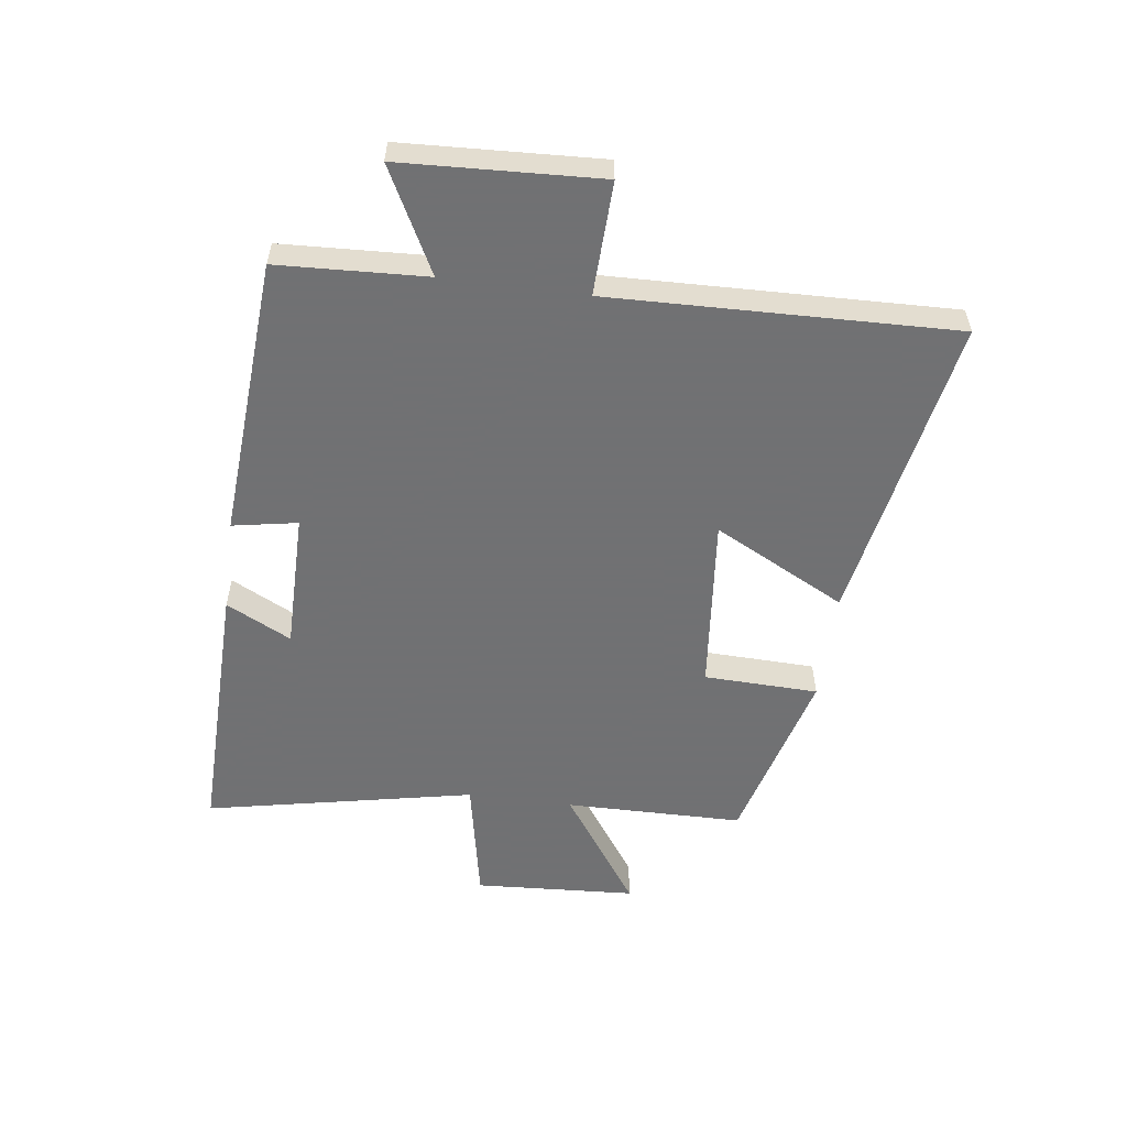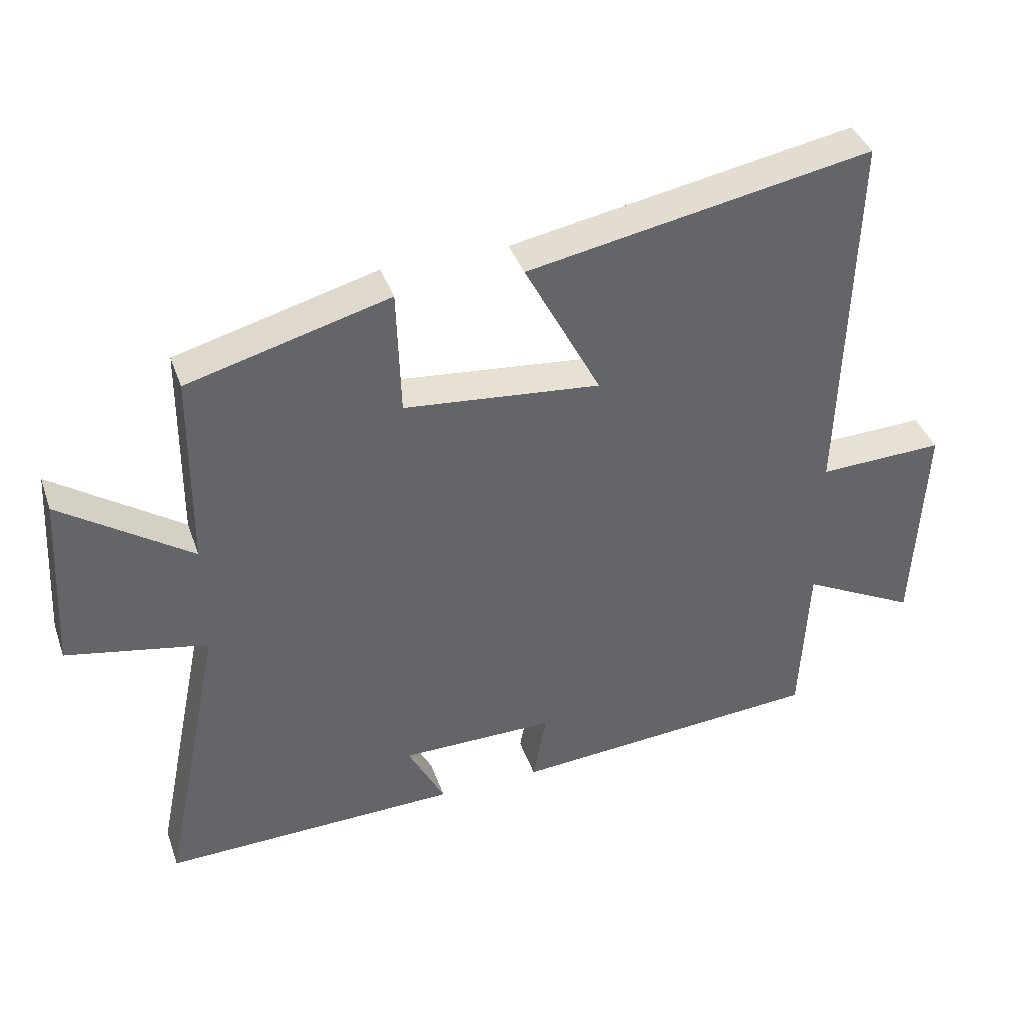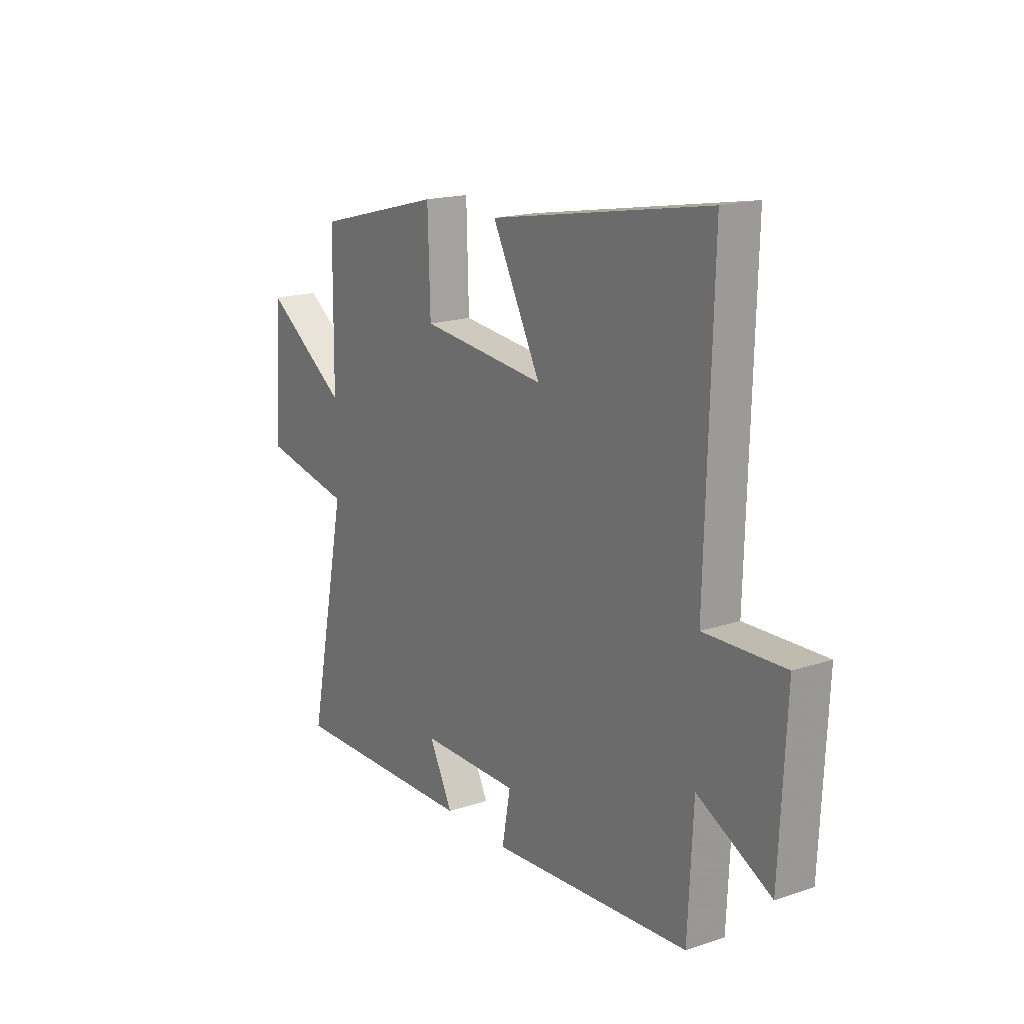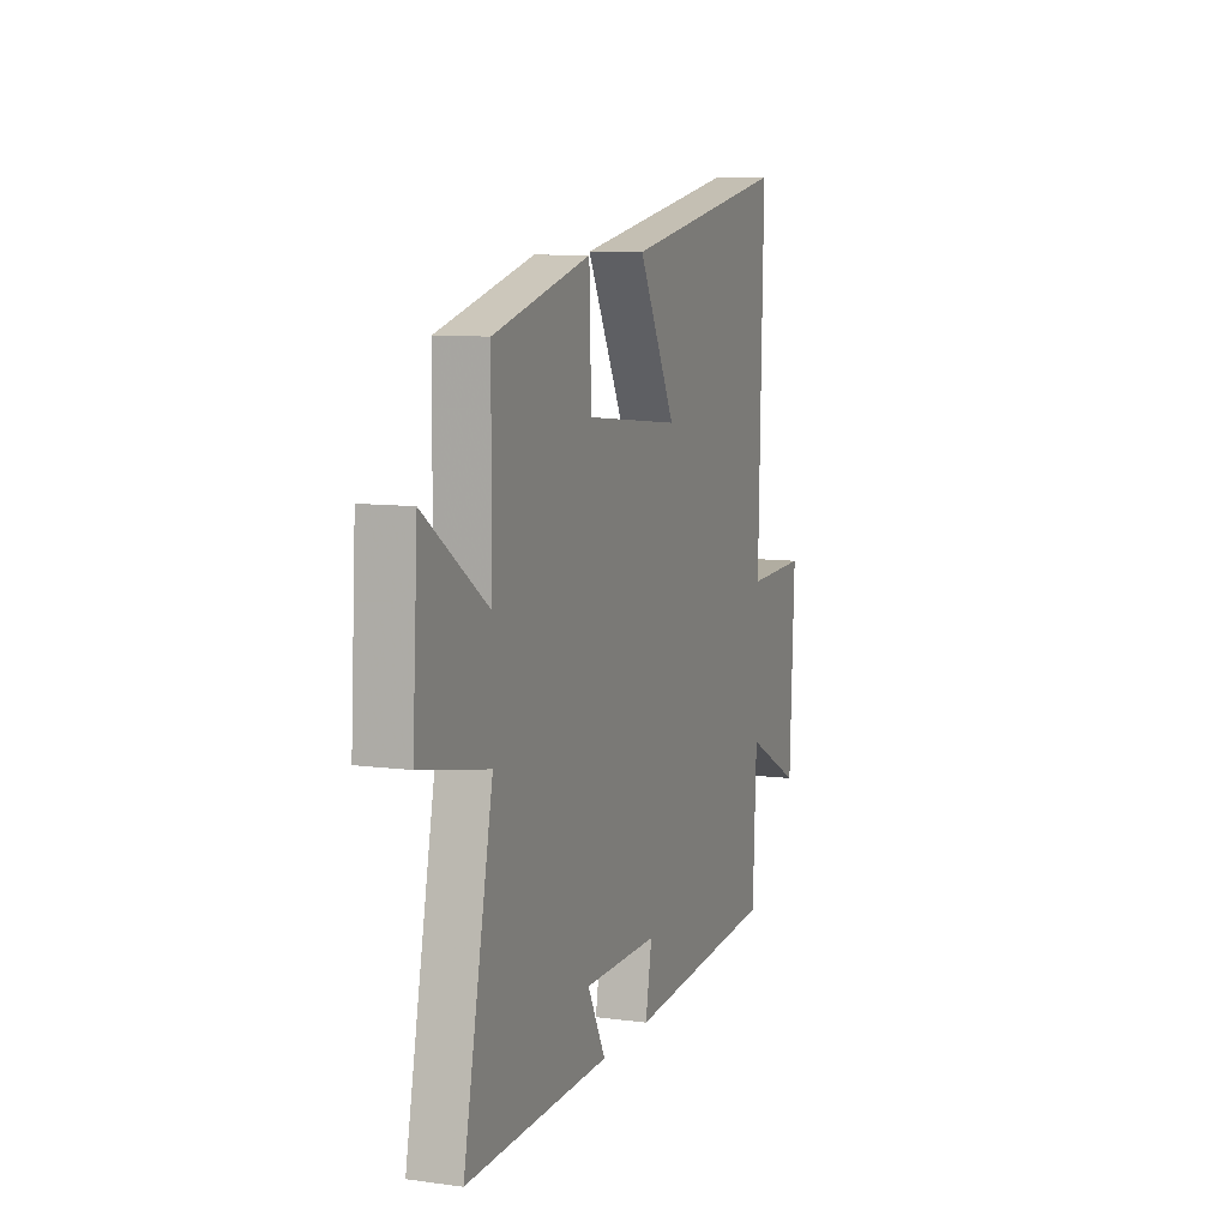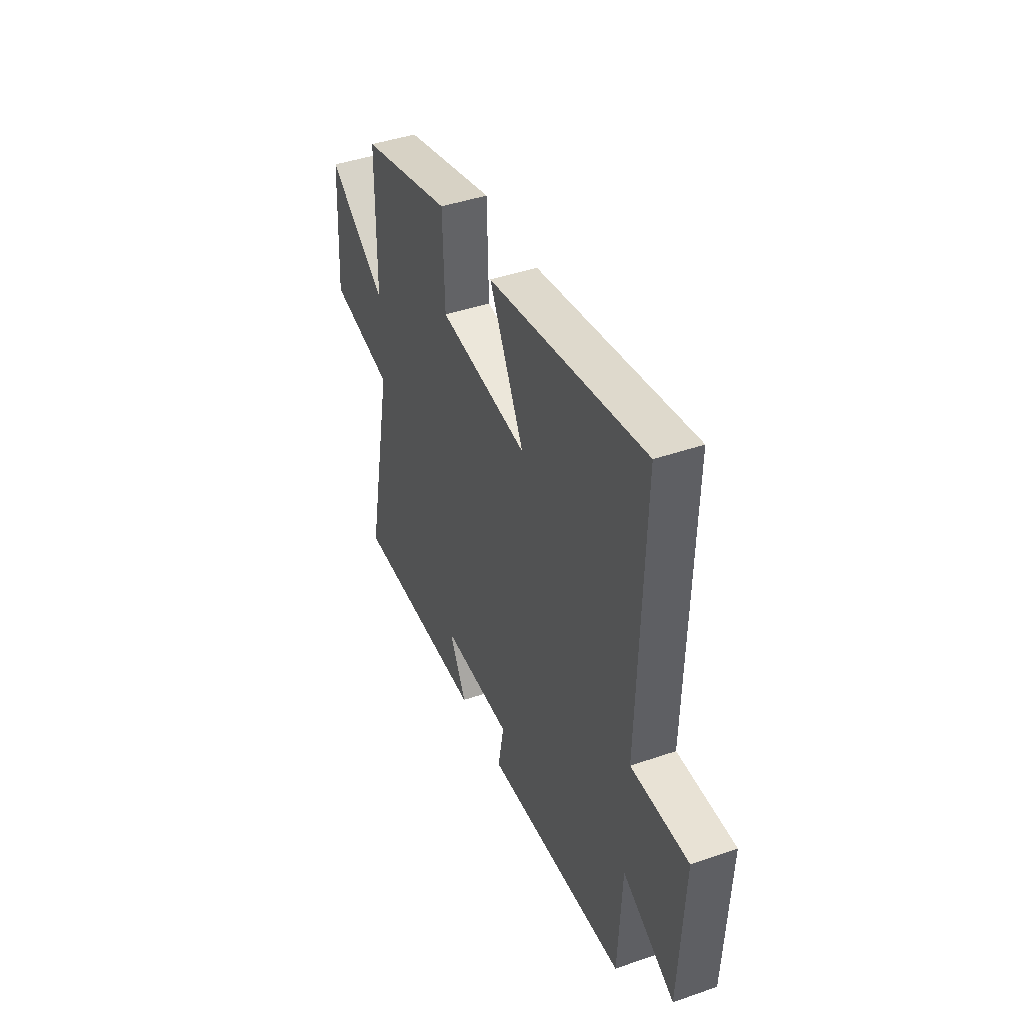
<metadata>
{"format":"obj","ext":"obj","renderer":"f3d","projection":"perspective","resolution":1024,"background":"white","views":[{"elev":-55.3,"azim":-97.6,"up":"+Y"},{"elev":39.5,"azim":161.4,"up":"+Z"},{"elev":17.7,"azim":-123.3,"up":"+Z"},{"elev":8.8,"azim":110.0,"up":"+Z"},{"elev":42.9,"azim":-112.4,"up":"+Z"}]}
</metadata>
<code>
v 0.592 0.07 -0.509
v 0.143 0.07 -0.5
v 0.199 0.07 -0.391
v -0.035 0.07 -0.391
v -0.015 0.07 -0.5
v -0.488 0.07 -0.467
v -0.5 0.07 -0.218
v -0.674 0.07 -0.308
v -0.69 0.07 0.024
v -0.5 0.07 0.018
v -0.516 0.07 0.595
v 0.005 0.07 0.5
v -0.111 0.07 0.278
v 0.187 0.07 0.308
v 0.193 0.07 0.5
v 0.497 0.07 0.419
v 0.5 0.07 0.12
v 0.697 0.07 0.256
v 0.713 0.07 -0.016
v 0.5 0.07 -0.058
v 0.592 0 -0.509
v 0.143 0 -0.5
v 0.199 0 -0.391
v -0.035 0 -0.391
v -0.015 0 -0.5
v -0.488 0 -0.467
v -0.5 0 -0.218
v -0.674 0 -0.308
v -0.69 0 0.024
v -0.5 0 0.018
v -0.516 0 0.595
v 0.005 0 0.5
v -0.111 0 0.278
v 0.187 0 0.308
v 0.193 0 0.5
v 0.497 0 0.419
v 0.5 0 0.12
v 0.697 0 0.256
v 0.713 0 -0.016
v 0.5 0 -0.058
f 17 18 19 20
f 16 17 20
f 15 16 20
f 14 15 20
f 13 14 20 1
f 10 11 12 13
f 10 13 1
f 7 8 9 10
f 6 7 10
f 5 6 10
f 4 5 10
f 3 4 10
f 3 10 1
f 1 2 3
f 40 39 38 37
f 40 37 36
f 40 36 35
f 40 35 34
f 21 40 34 33
f 33 32 31 30
f 21 33 30
f 30 29 28 27
f 30 27 26
f 30 26 25
f 30 25 24
f 30 24 23
f 21 30 23
f 23 22 21
f 1 21 22 2
f 2 22 23 3
f 3 23 24 4
f 4 24 25 5
f 5 25 26 6
f 6 26 27 7
f 7 27 28 8
f 8 28 29 9
f 9 29 30 10
f 10 30 31 11
f 11 31 32 12
f 12 32 33 13
f 13 33 34 14
f 14 34 35 15
f 15 35 36 16
f 16 36 37 17
f 17 37 38 18
f 18 38 39 19
f 19 39 40 20
f 20 40 21 1

</code>
